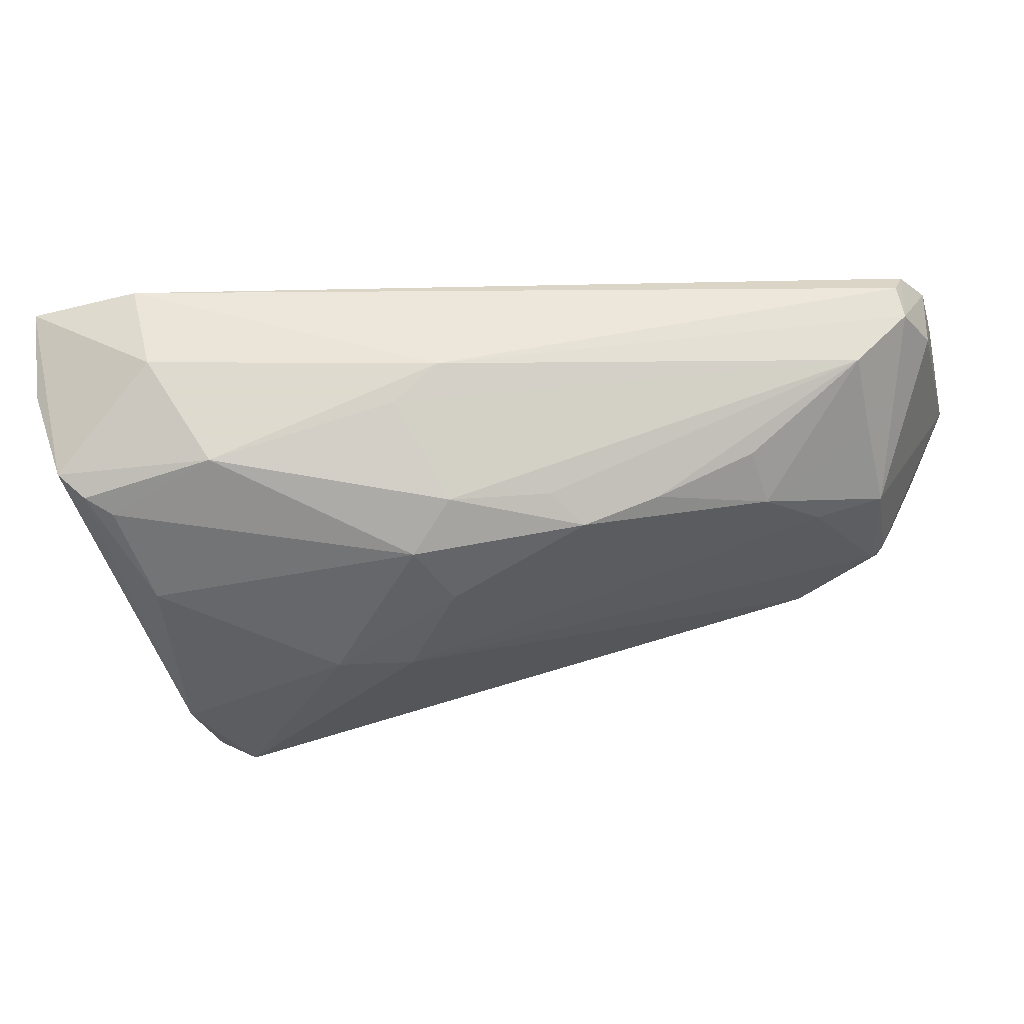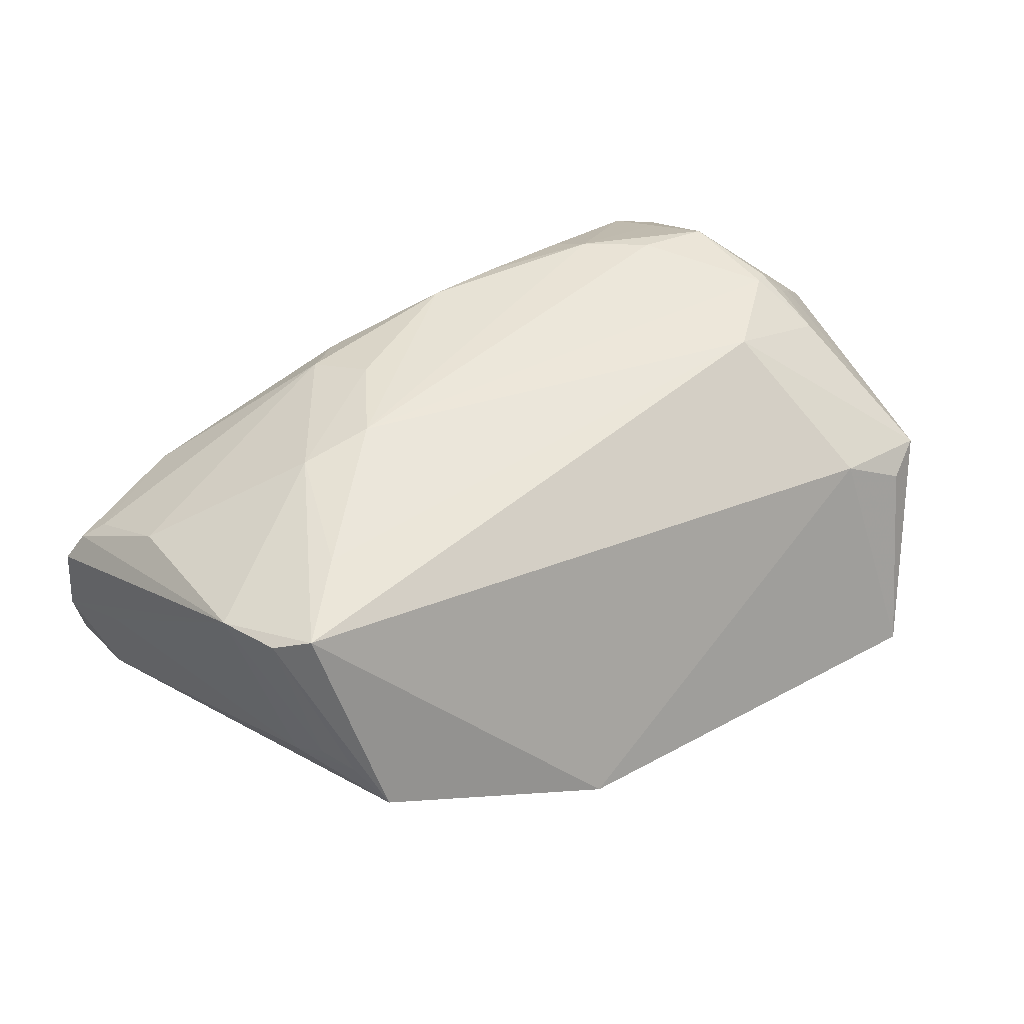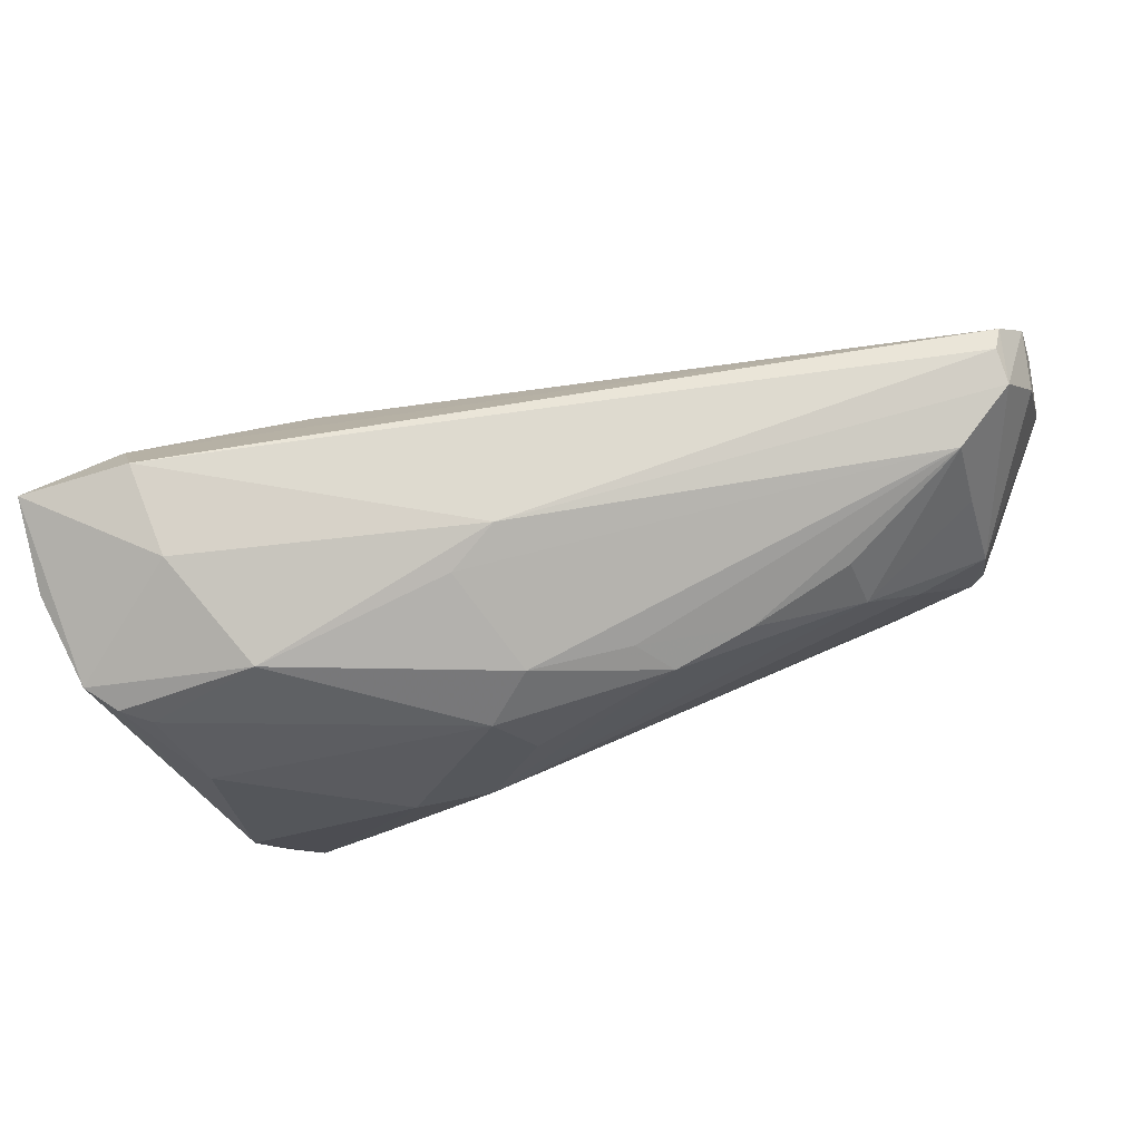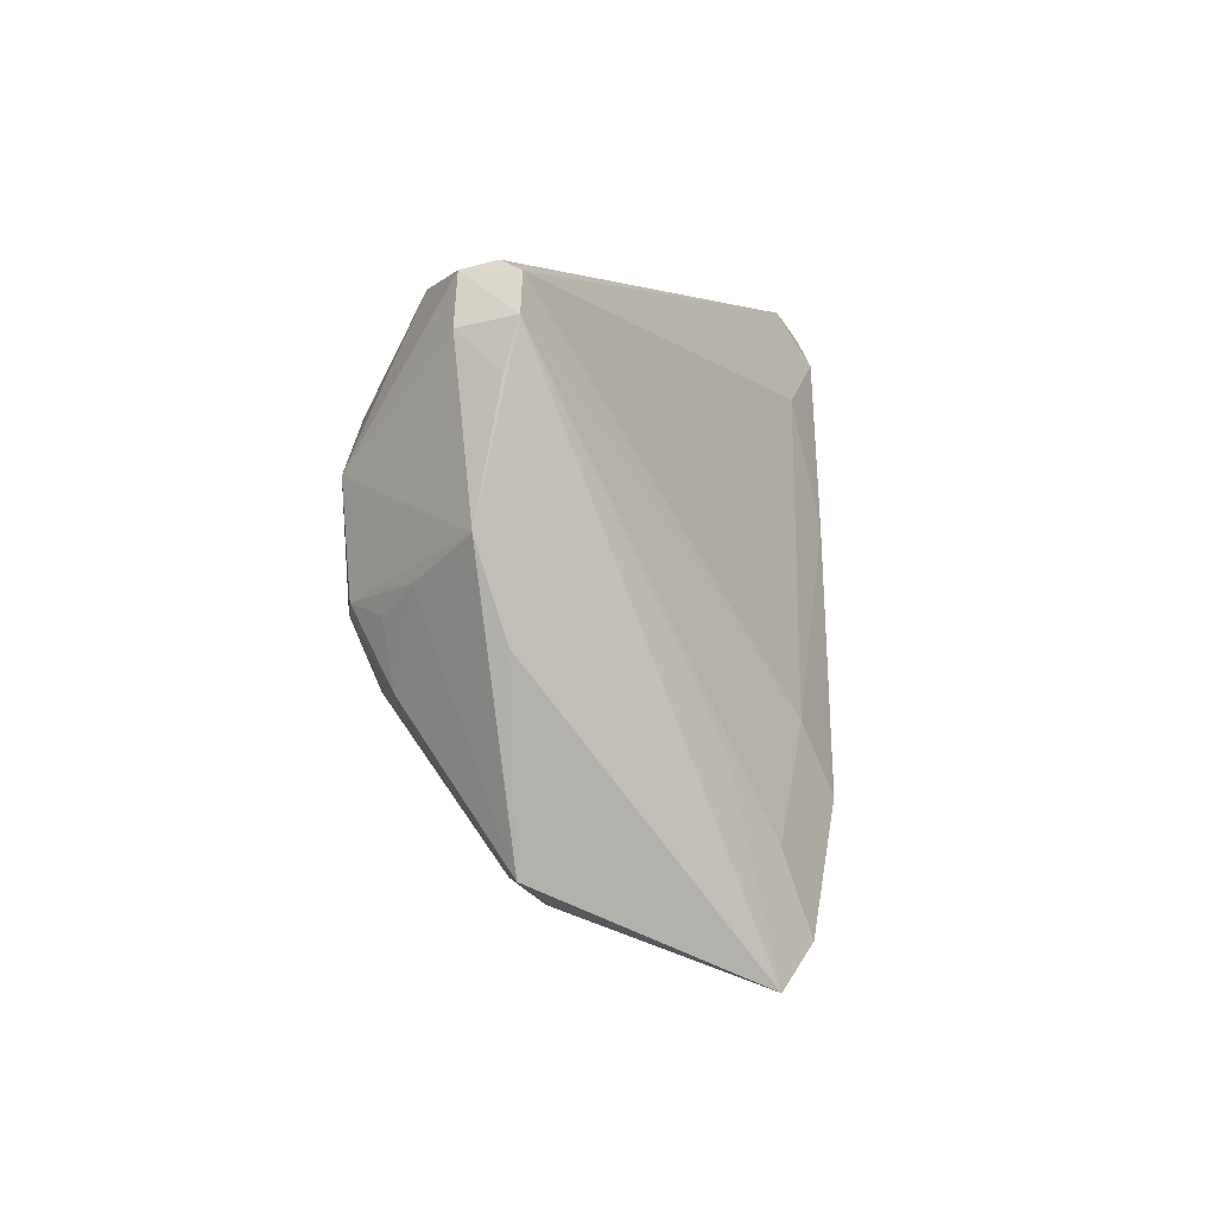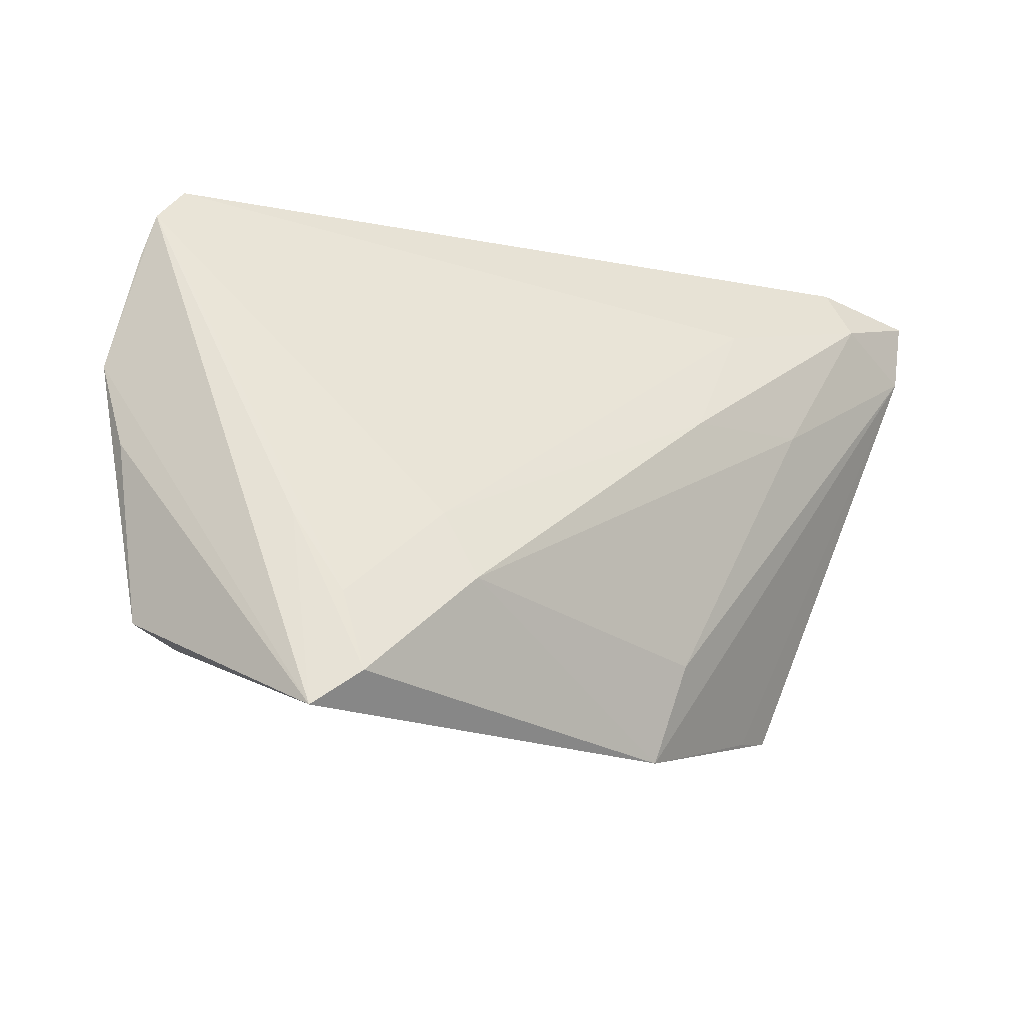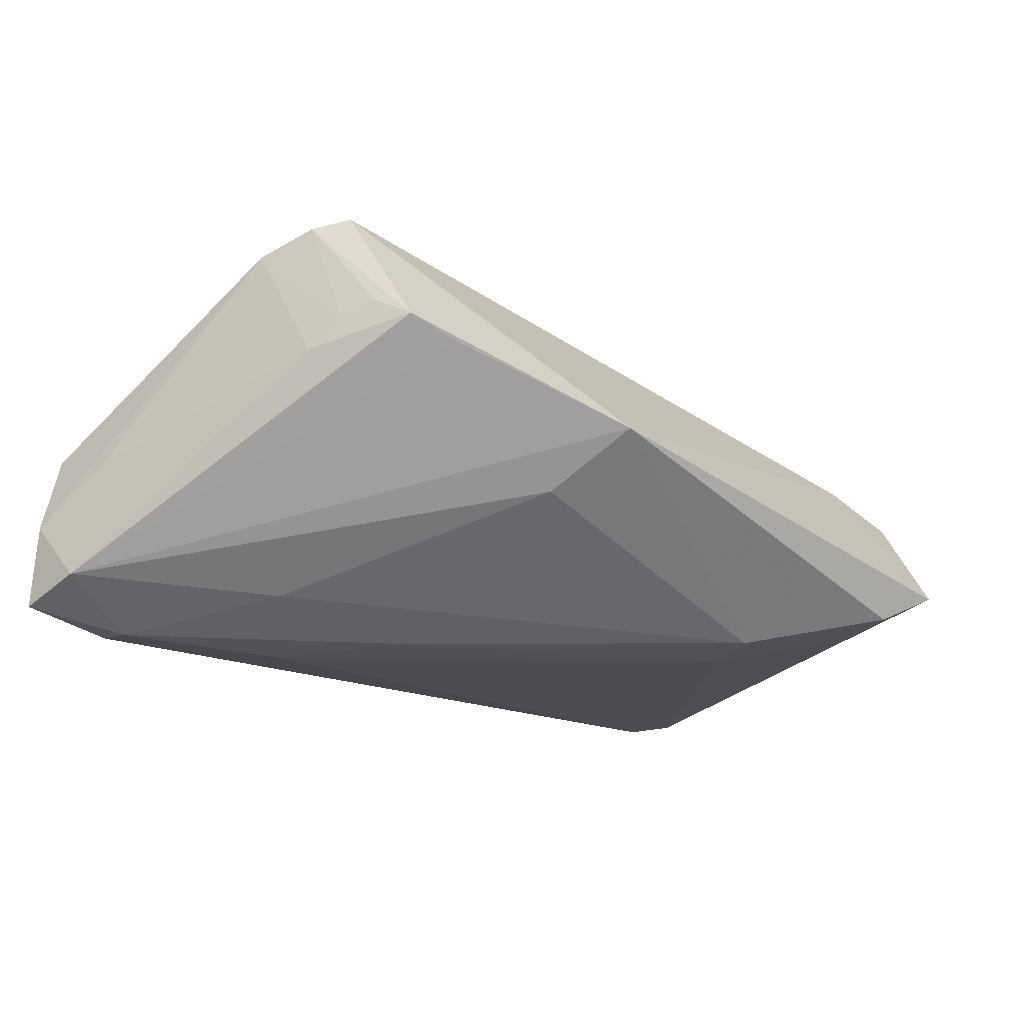
<metadata>
{"format":"obj","ext":"obj","renderer":"f3d","projection":"perspective","resolution":1024,"background":"white","views":[{"elev":51.4,"azim":-17.9,"up":"+Y"},{"elev":43.2,"azim":-31.0,"up":"+Z"},{"elev":71.0,"azim":-25.5,"up":"+Y"},{"elev":3.7,"azim":92.6,"up":"+Y"},{"elev":-15.9,"azim":140.8,"up":"+Y"},{"elev":-45.1,"azim":-35.6,"up":"+Z"}]}
</metadata>
<code>
v 0.0533 -0.02486 0.006972
v 0.04643 -0.008102 0.01924
v 0.04019 -0.02343 -0.01786
v -0.02192 0.02127 -0.02049
v -0.0102 0.03299 0.003639
v 0.05599 -0.002853 0.007394
v -0.01175 0.005988 -0.02369
v -0.04093 -0.02324 0.01517
v -0.02959 0.007509 -0.02349
v -0.04262 -0.01873 -0.008168
v -0.04881 0.009965 0.009806
v 0.04072 -0.02668 0.008807
v 0.0251 0.01846 0.02512
v 0.001916 0.02099 0.02358
v 0.05089 0.002726 0.01687
v -0.05419 0.01481 -0.007549
v 0.04861 -0.02788 0.004603
v -0.05701 0.02582 -0.01223
v -0.0568 0.02357 -0.001357
v 0.01142 0.02229 0.02316
v -0.02007 0.0008247 0.0228
v 0.04236 -0.0008081 0.02416
v -0.007638 -0.03856 -0.01816
v 0.04715 -0.000514 0.02032
v 0.03921 0.03074 0.0168
v -0.02909 0.001244 0.02067
v -0.04252 0.03299 -0.01917
v -0.01645 0.03094 0.00615
v -0.001338 0.02398 0.01997
v -0.01318 0.02465 0.01768
v 0.05311 0.02761 0.006557
v -0.04326 0.03201 -0.008195
v -0.01075 -0.02619 -0.02089
v 0.04002 0.0225 0.02057
v 0.02528 -0.02069 -0.02369
v -0.03607 -0.03205 -0.009595
v -0.03333 -0.01432 0.01805
v -0.05161 0.02087 0.004558
v 0.03234 0.01305 0.02554
v 0.03388 -0.00914 0.0222
v 0.0493 0.03185 0.006611
v 0.03935 -0.03303 -0.02113
v -0.03883 -0.02815 -0.005327
v 0.04439 -0.03708 -0.01785
v 0.04128 0.01269 0.02494
v 0.04744 0.03299 0.008932
v -0.01857 0.01926 0.02028
v 0.04375 -0.01357 -0.01242
v 0.04395 0.0005106 0.02382
v -0.05482 0.02986 -0.02217
v 0.05102 0.02643 0.01295
v -0.0448 -0.02008 0.01349
v 0.02759 -0.01249 -0.02017
v 0.05712 0.007688 0.01064
v -0.03926 0.02815 0.005878
v -0.04105 -0.02352 -0.005012
v -0.04798 -0.01256 0.01294
v 0.05434 0.02205 0.008037
v 0.02391 0.02439 0.02187
v -0.05323 0.02085 -0.02223
v -0.01434 0.01193 0.02267
v -0.05442 0.0225 0.002332
v -0.04261 0.02606 -0.02356
v -0.02999 -0.03301 -0.01164
v 0.047 0.03206 0.01291
f 54 44 31
f 6 44 54
f 54 1 6
f 6 1 44
f 44 12 23
f 23 12 8
f 41 27 46
f 63 27 41
f 44 1 17
f 17 12 44
f 1 12 17
f 50 27 63
f 63 60 50
f 19 50 18
f 18 50 60
f 36 23 8
f 54 31 58
f 58 51 54
f 31 51 58
f 46 27 5
f 65 51 31
f 46 5 65
f 65 5 25
f 65 41 46
f 31 41 65
f 44 23 42
f 23 35 42
f 35 3 42
f 9 60 63
f 63 41 4
f 53 41 31
f 31 3 53
f 53 3 35
f 53 4 41
f 52 36 8
f 60 23 64
f 64 36 60
f 23 36 64
f 10 18 60
f 60 36 10
f 38 11 47
f 47 11 26
f 8 12 40
f 40 12 1
f 32 5 27
f 32 50 19
f 27 50 32
f 5 32 55
f 55 32 19
f 55 38 47
f 48 3 31
f 48 42 3
f 48 31 44
f 44 42 48
f 33 23 60
f 60 9 33
f 33 35 23
f 33 9 35
f 63 4 7
f 7 9 63
f 35 9 7
f 7 53 35
f 4 53 7
f 19 18 57
f 57 26 11
f 57 52 8
f 8 26 57
f 36 52 43
f 43 10 36
f 37 26 8
f 8 40 37
f 59 13 25
f 25 5 28
f 5 55 28
f 25 28 30
f 30 28 55
f 47 14 30
f 30 55 47
f 62 55 19
f 38 55 62
f 11 38 62
f 19 57 62
f 62 57 11
f 18 10 16
f 16 57 18
f 10 57 16
f 56 43 52
f 10 43 56
f 52 57 56
f 56 57 10
f 21 22 39
f 13 14 21
f 21 39 13
f 26 37 21
f 21 37 40
f 40 22 21
f 25 13 34
f 15 1 54
f 20 14 13
f 13 59 20
f 20 59 25
f 25 30 29
f 29 30 14
f 29 20 25
f 14 20 29
f 1 15 2
f 2 15 24
f 2 40 1
f 2 22 40
f 47 26 61
f 26 21 61
f 61 14 47
f 61 21 14
f 39 22 45
f 13 39 45
f 45 34 13
f 51 65 45
f 54 51 45
f 45 65 25
f 25 34 45
f 49 2 24
f 22 2 49
f 49 45 22
f 24 15 49
f 49 15 54
f 54 45 49

</code>
